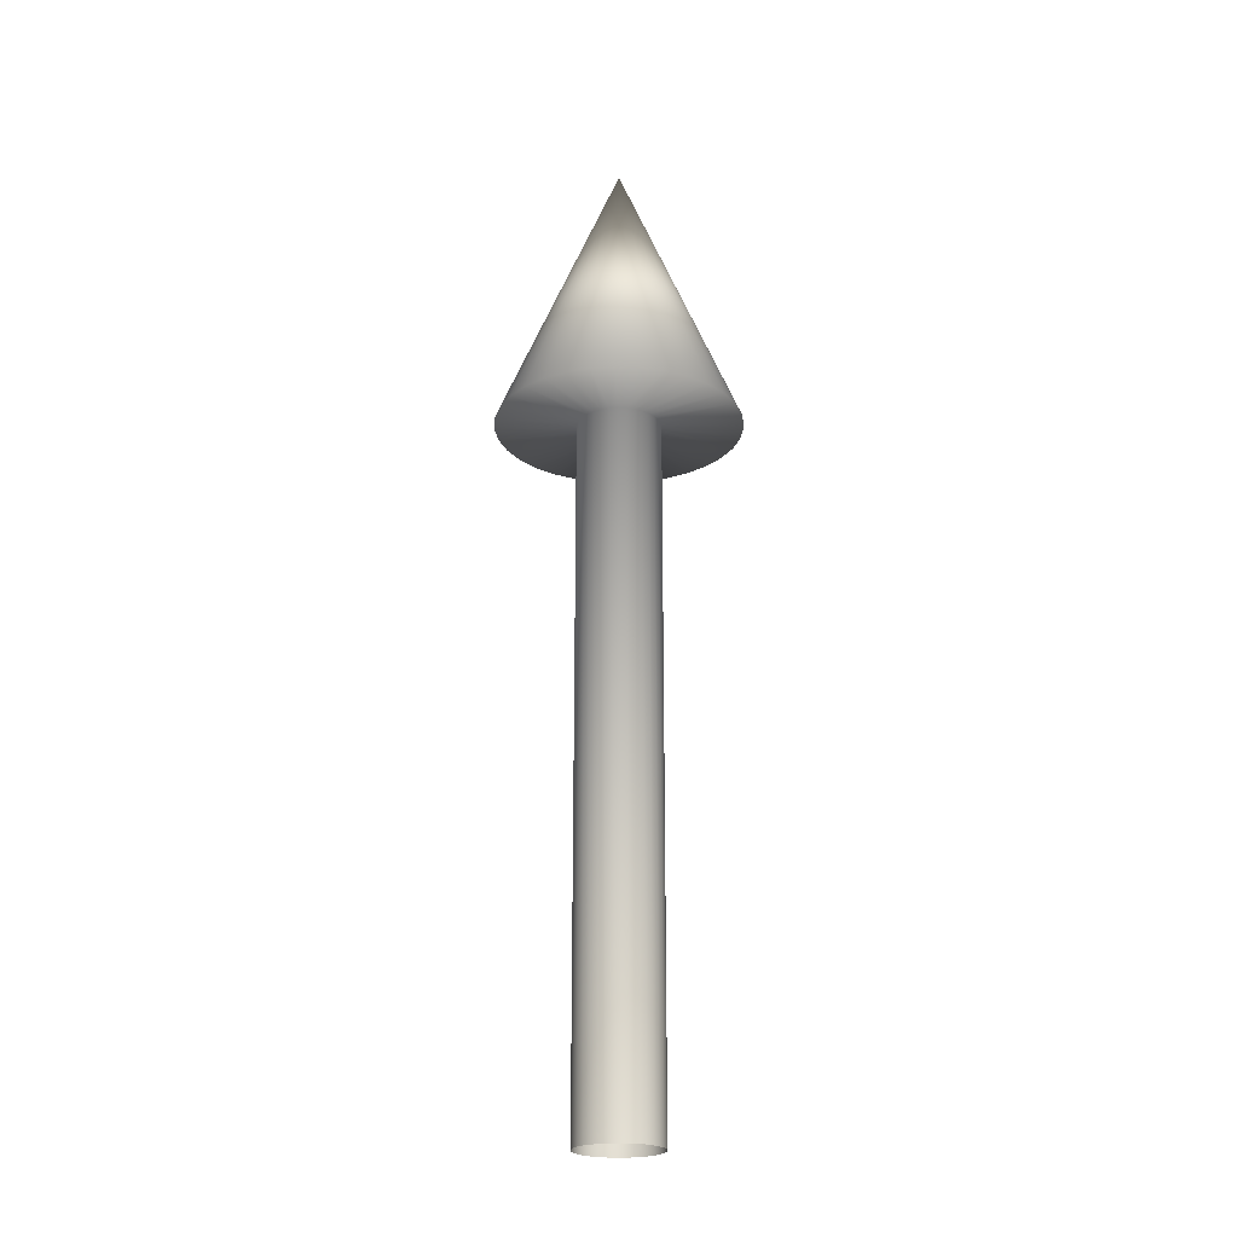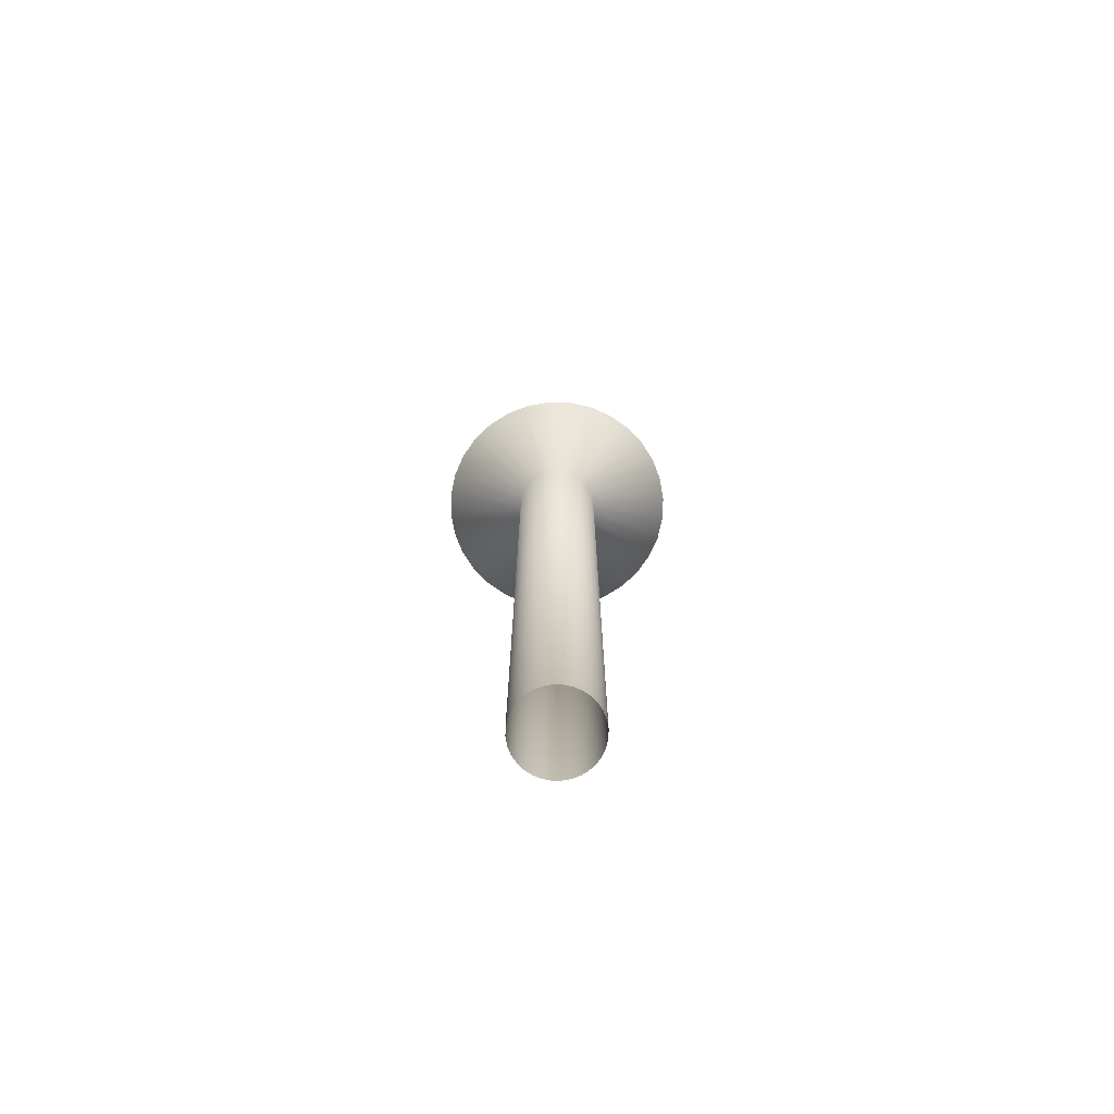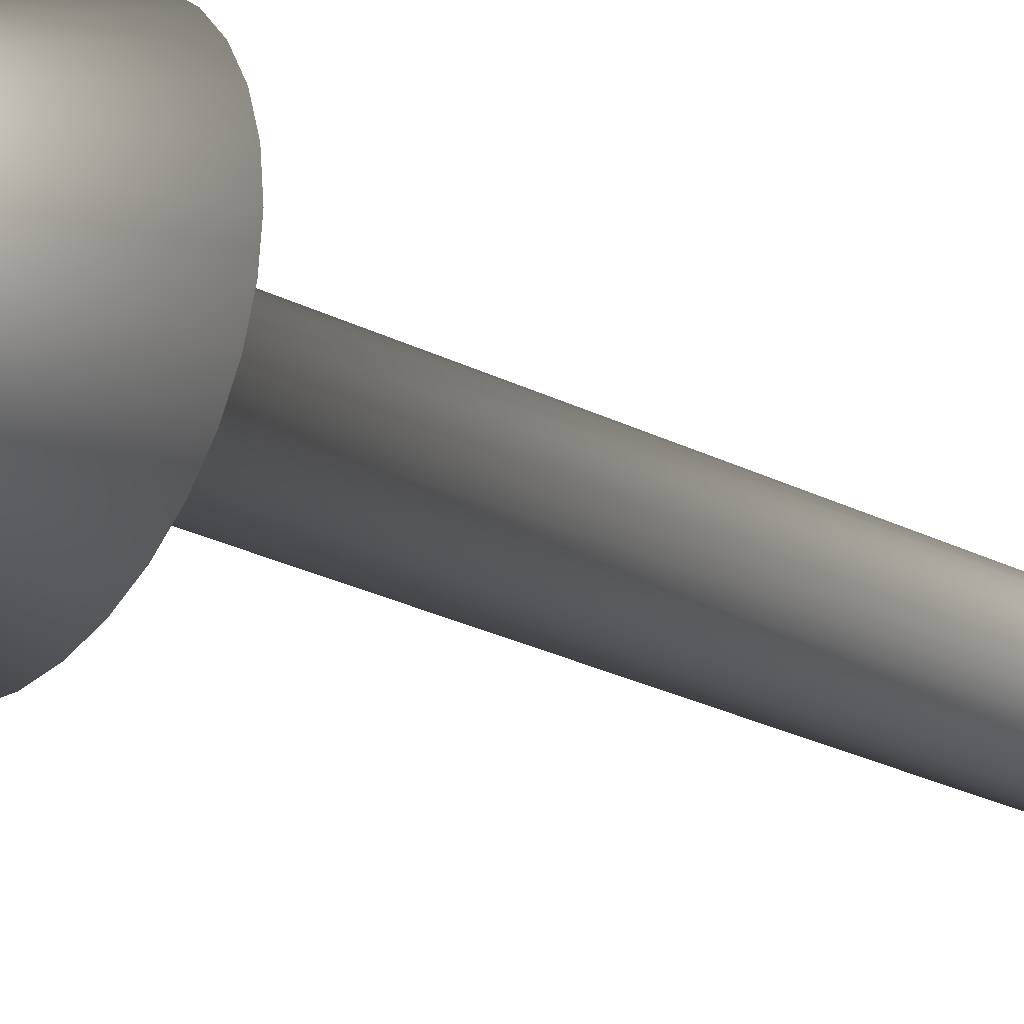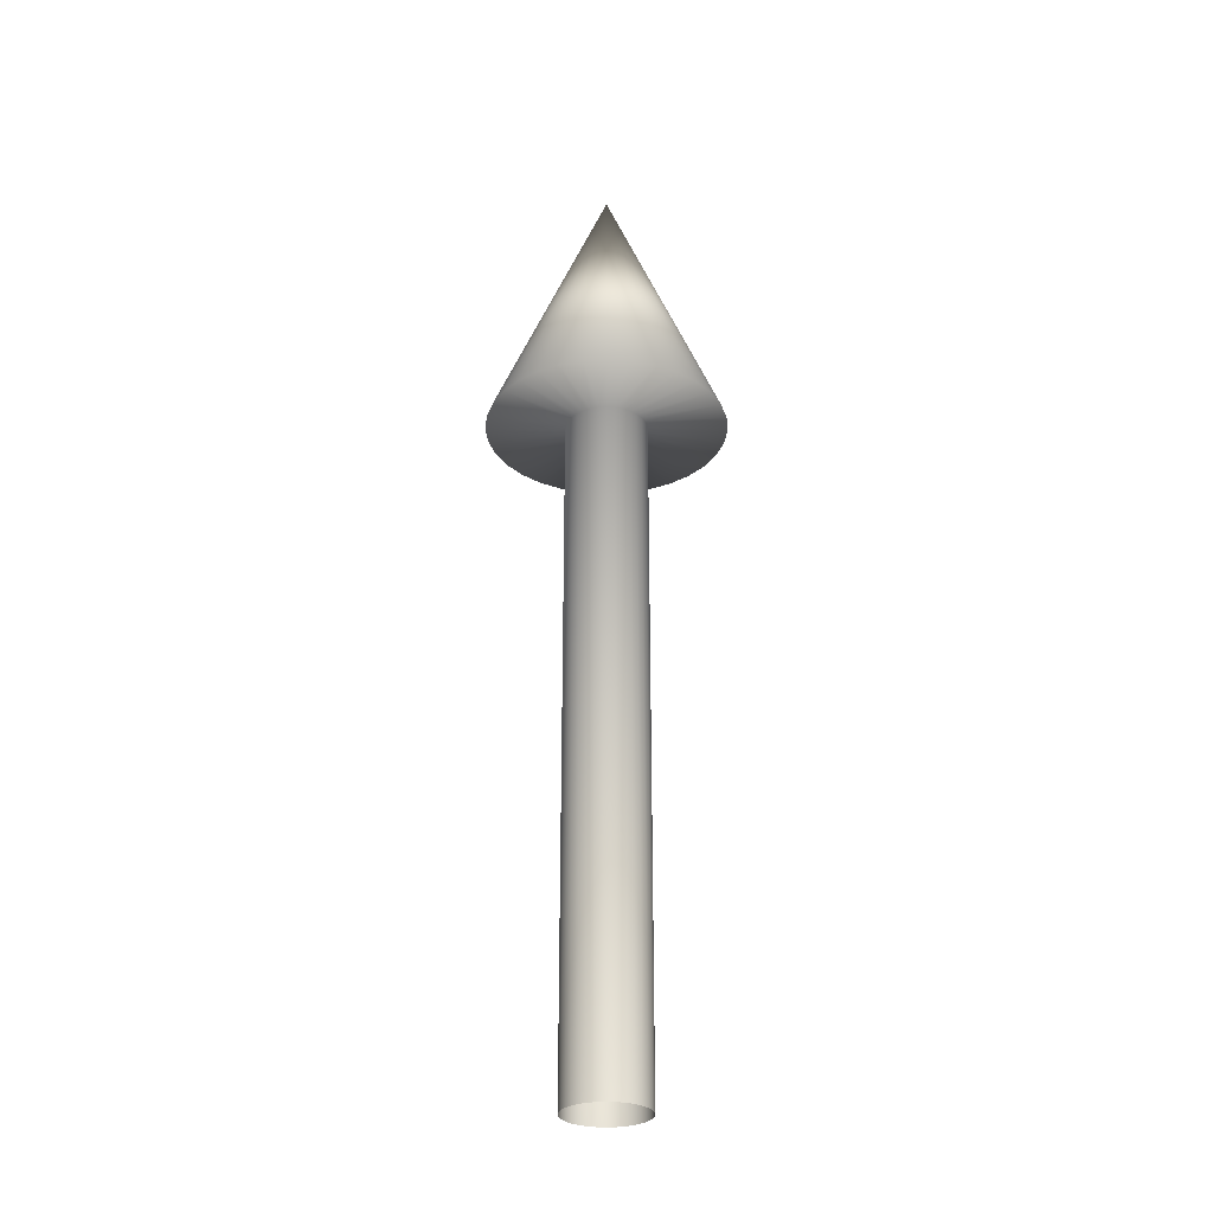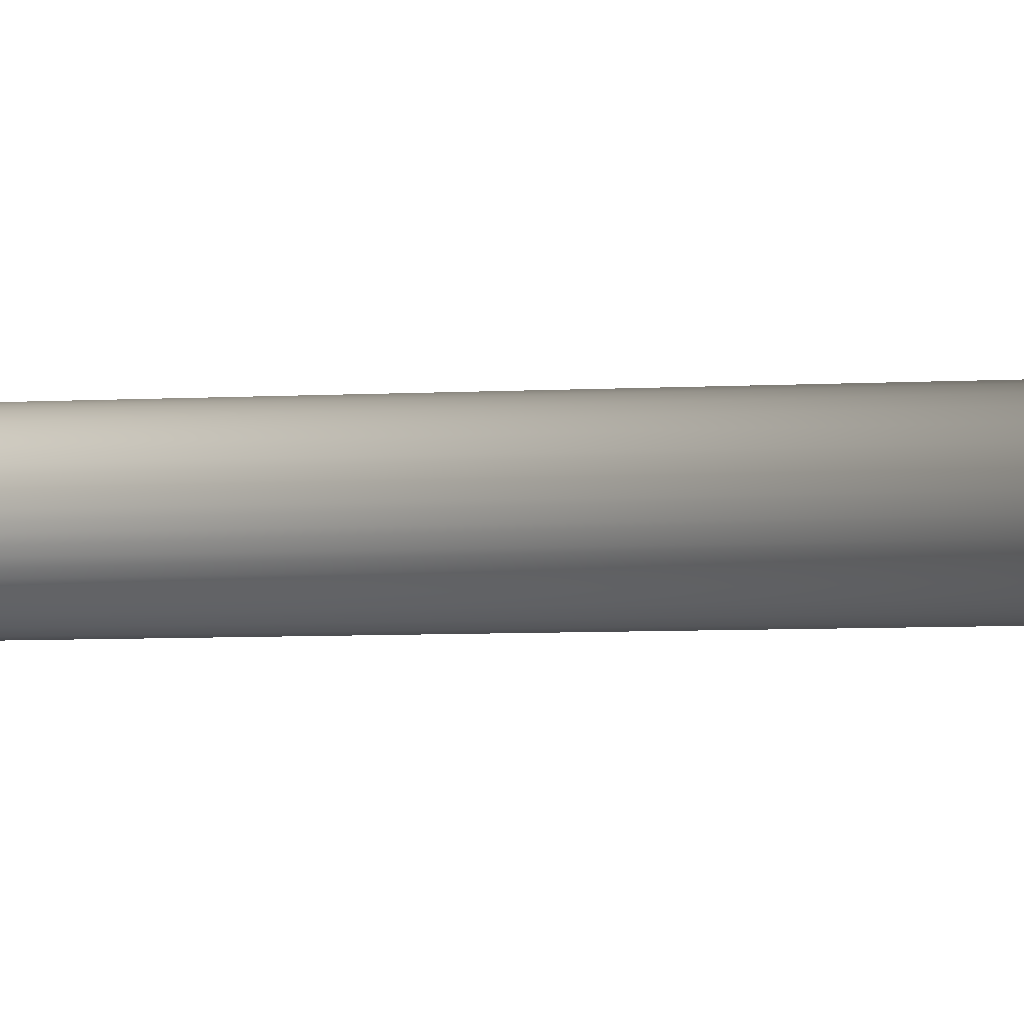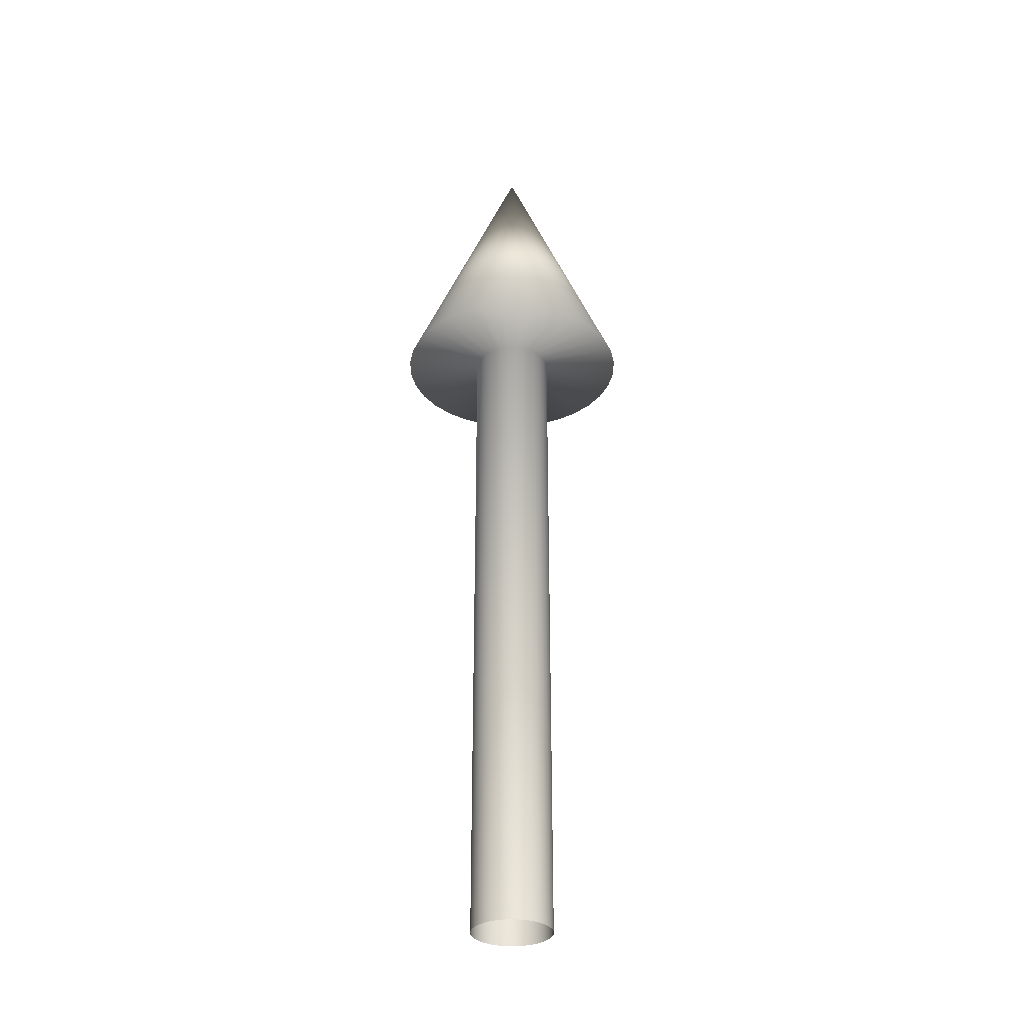
<metadata>
{"format":"obj","ext":"obj","renderer":"f3d","projection":"perspective","resolution":1024,"background":"white","views":[{"elev":-22.4,"azim":46.6,"up":"+Y"},{"elev":-73.3,"azim":26.9,"up":"+Y"},{"elev":-24.8,"azim":-130.0,"up":"+Z"},{"elev":-28.5,"azim":-124.5,"up":"+Y"},{"elev":-5.6,"azim":100.6,"up":"+Z"},{"elev":-31.7,"azim":28.1,"up":"+Y"}]}
</metadata>
<code>
v 0 0 -0.072
v 0 1.2 -0.072
v 0.01405 1.2 -0.07062
v 0.01405 0 -0.07062
v 0.02755 1.2 -0.06652
v 0.02755 0 -0.06652
v 0.04 1.2 -0.05987
v 0.04 0 -0.05987
v 0.05091 1.2 -0.05091
v 0.05091 0 -0.05091
v 0.05987 1.2 -0.04
v 0.05987 0 -0.04
v 0.06652 1.2 -0.02755
v 0.06652 0 -0.02755
v 0.07062 1.2 -0.01405
v 0.07062 0 -0.01405
v 0.072 1.2 0
v 0.072 0 -0
v 0.07062 1.2 0.01405
v 0.07062 0 0.01405
v 0.06652 1.2 0.02755
v 0.06652 0 0.02755
v 0.05987 1.2 0.04
v 0.05987 0 0.04
v 0.05091 1.2 0.05091
v 0.05091 0 0.05091
v 0.04 1.2 0.05987
v 0.04 0 0.05987
v 0.02755 1.2 0.06652
v 0.02755 0 0.06652
v 0.01405 1.2 0.07062
v 0.01405 0 0.07062
v 0 1.2 0.072
v 0 0 0.072
v -0.01405 1.2 0.07062
v -0.01405 0 0.07062
v -0.02755 1.2 0.06652
v -0.02755 0 0.06652
v -0.04 1.2 0.05987
v -0.04 0 0.05987
v -0.05091 1.2 0.05091
v -0.05091 0 0.05091
v -0.05987 1.2 0.04
v -0.05987 0 0.04
v -0.06652 1.2 0.02755
v -0.06652 0 0.02755
v -0.07062 1.2 0.01405
v -0.07062 0 0.01405
v -0.072 1.2 0
v -0.072 0 -0
v -0.07062 1.2 -0.01405
v -0.07062 0 -0.01405
v -0.06652 1.2 -0.02755
v -0.06652 0 -0.02755
v -0.05987 1.2 -0.04
v -0.05987 0 -0.04
v -0.05091 1.2 -0.05091
v -0.05091 0 -0.05091
v -0.04 1.2 -0.05987
v -0.04 0 -0.05987
v -0.02755 1.2 -0.06652
v -0.02755 0 -0.06652
v -0.01405 1.2 -0.07062
v -0.01405 0 -0.07062
v 0.2112 1.2 0
v 0.2071 1.2 0.0412
v -0.0412 1.2 0.2071
v -0.08082 1.2 0.1951
v -0.1951 1.2 -0.08082
v -0.1756 1.2 -0.1173
v 0.1493 1.2 -0.1493
v 0.1756 1.2 -0.1173
v 0.1173 1.2 0.1756
v 0.08082 1.2 0.1951
v -0.1951 1.2 0.08082
v -0.2071 1.2 0.0412
v -0.0412 1.2 -0.2071
v 0 1.2 -0.2112
v 0.0412 1.2 -0.2071
v 0.1951 1.2 0.08082
v -0.1173 1.2 0.1756
v -0.1493 1.2 -0.1493
v 0.1951 1.2 -0.08082
v 0.0412 1.2 0.2071
v -0.2112 1.2 0
v 0.08082 1.2 -0.1951
v 0.1756 1.2 0.1173
v -0.1493 1.2 0.1493
v -0.1173 1.2 -0.1756
v 0.2071 1.2 -0.0412
v 0 1.2 0.2112
v -0.2071 1.2 -0.0412
v 0.1173 1.2 -0.1756
v 0.1493 1.2 0.1493
v -0.1756 1.2 0.1173
v -0.08082 1.2 -0.1951
v 0 1.7 0
f 1 2 3 4
f 4 3 5 6
f 6 5 7 8
f 8 7 9 10
f 10 9 11 12
f 12 11 13 14
f 14 13 15 16
f 16 15 17 18
f 18 17 19 20
f 20 19 21 22
f 22 21 23 24
f 24 23 25 26
f 26 25 27 28
f 28 27 29 30
f 30 29 31 32
f 32 31 33 34
f 34 33 35 36
f 36 35 37 38
f 38 37 39 40
f 40 39 41 42
f 42 41 43 44
f 44 43 45 46
f 46 45 47 48
f 48 47 49 50
f 50 49 51 52
f 52 51 53 54
f 54 53 55 56
f 56 55 57 58
f 58 57 59 60
f 60 59 61 62
f 62 61 63 64
f 64 63 2 1
f 19 17 65 66
f 37 35 67 68
f 55 53 69 70
f 11 9 71 72
f 29 27 73 74
f 47 45 75 76
f 2 63 77 78
f 3 2 78 79
f 21 19 66 80
f 39 37 68 81
f 57 55 70 82
f 13 11 72 83
f 31 29 74 84
f 49 47 76 85
f 5 3 79 86
f 23 21 80 87
f 41 39 81 88
f 59 57 82 89
f 15 13 83 90
f 33 31 84 91
f 51 49 85 92
f 7 5 86 93
f 25 23 87 94
f 43 41 88 95
f 61 59 89 96
f 17 15 90 65
f 35 33 91 67
f 53 51 92 69
f 9 7 93 71
f 27 25 94 73
f 45 43 95 75
f 63 61 96 77
f 92 85 97
f 94 87 97
f 69 92 97
f 73 94 97
f 70 69 97
f 74 73 97
f 79 78 97
f 82 70 97
f 84 74 97
f 86 79 97
f 89 82 97
f 91 84 97
f 93 86 97
f 96 89 97
f 67 91 97
f 71 93 97
f 77 96 97
f 68 67 97
f 72 71 97
f 78 77 97
f 81 68 97
f 83 72 97
f 88 81 97
f 90 83 97
f 95 88 97
f 65 90 97
f 75 95 97
f 66 65 97
f 76 75 97
f 80 66 97
f 85 76 97
f 87 80 97

</code>
